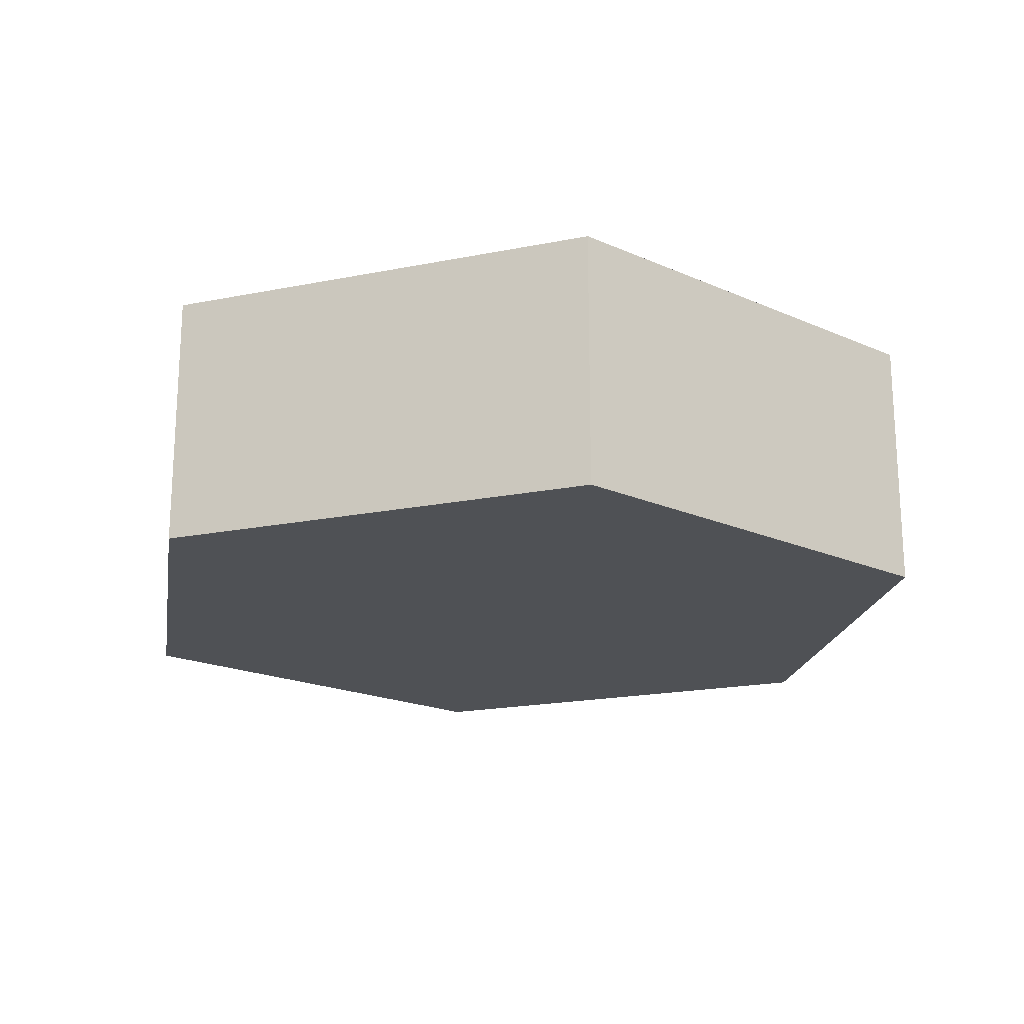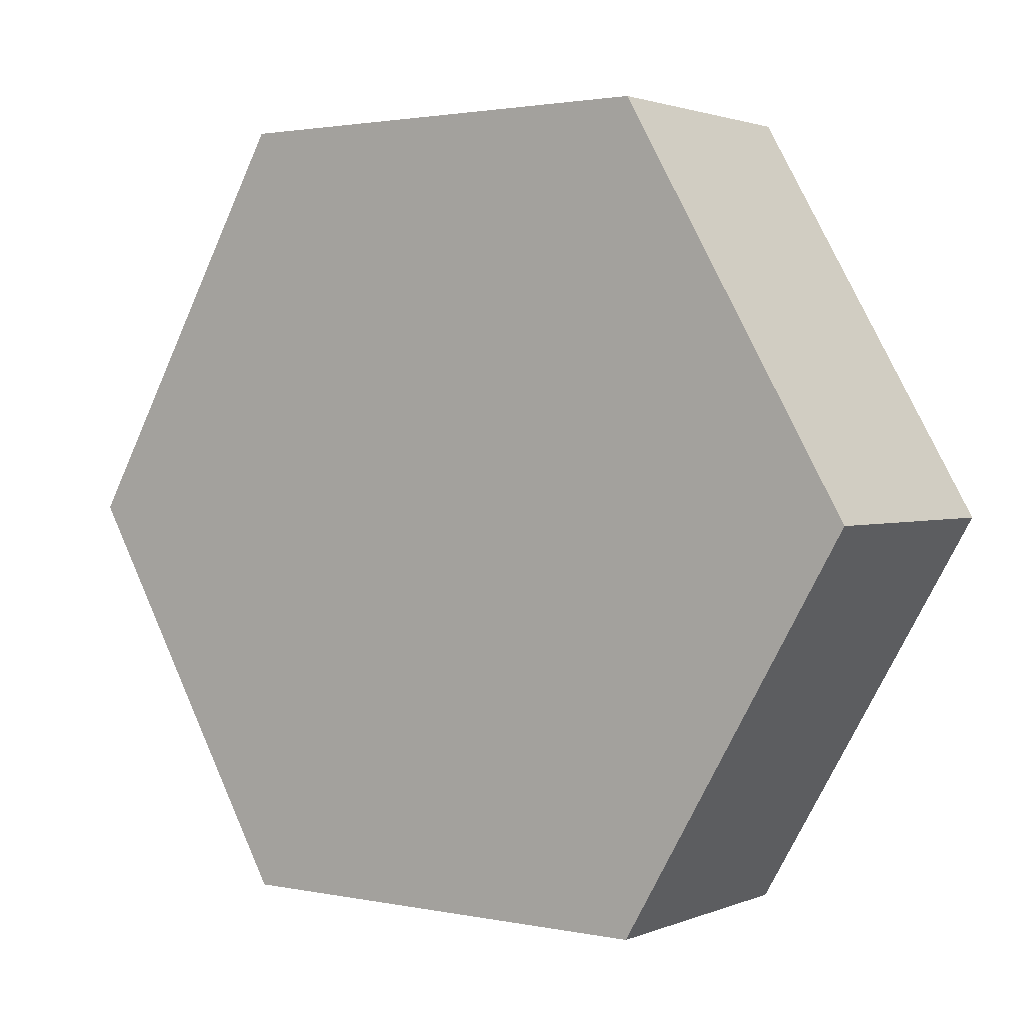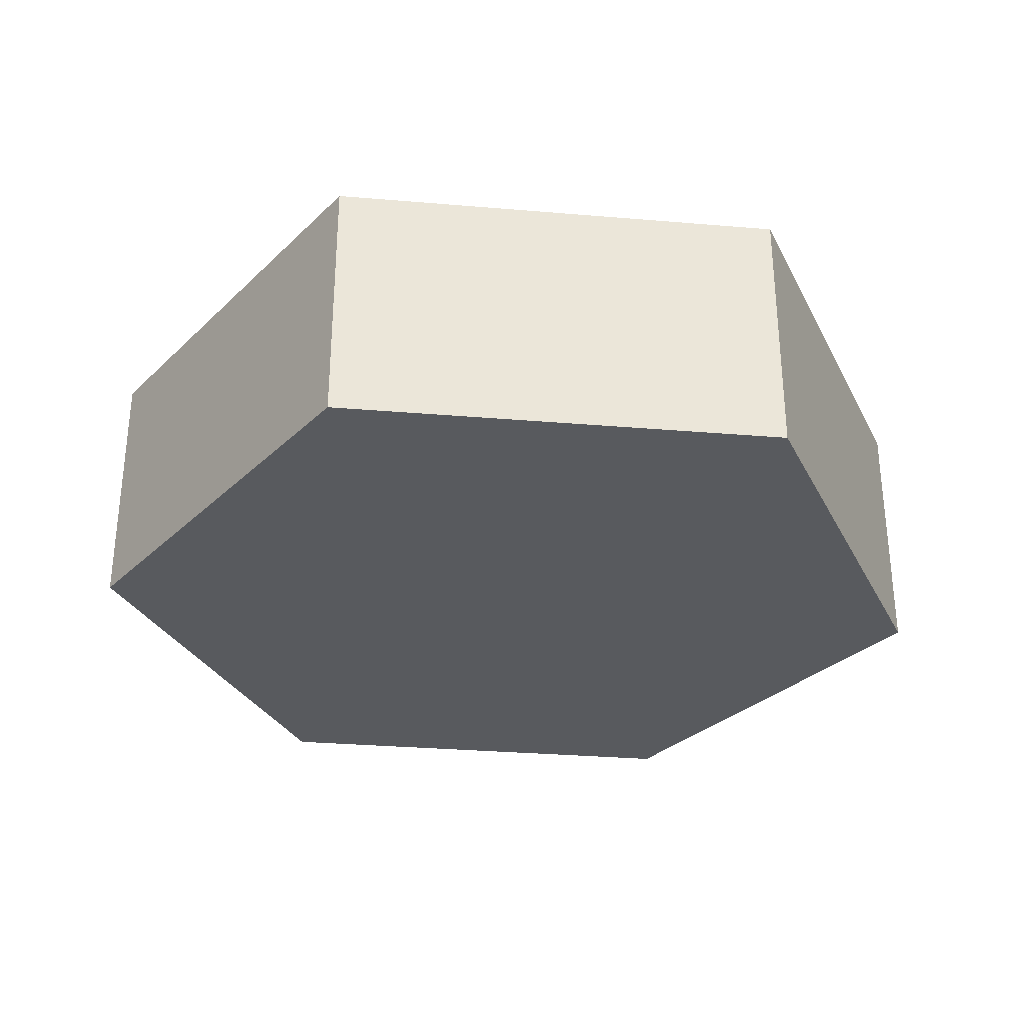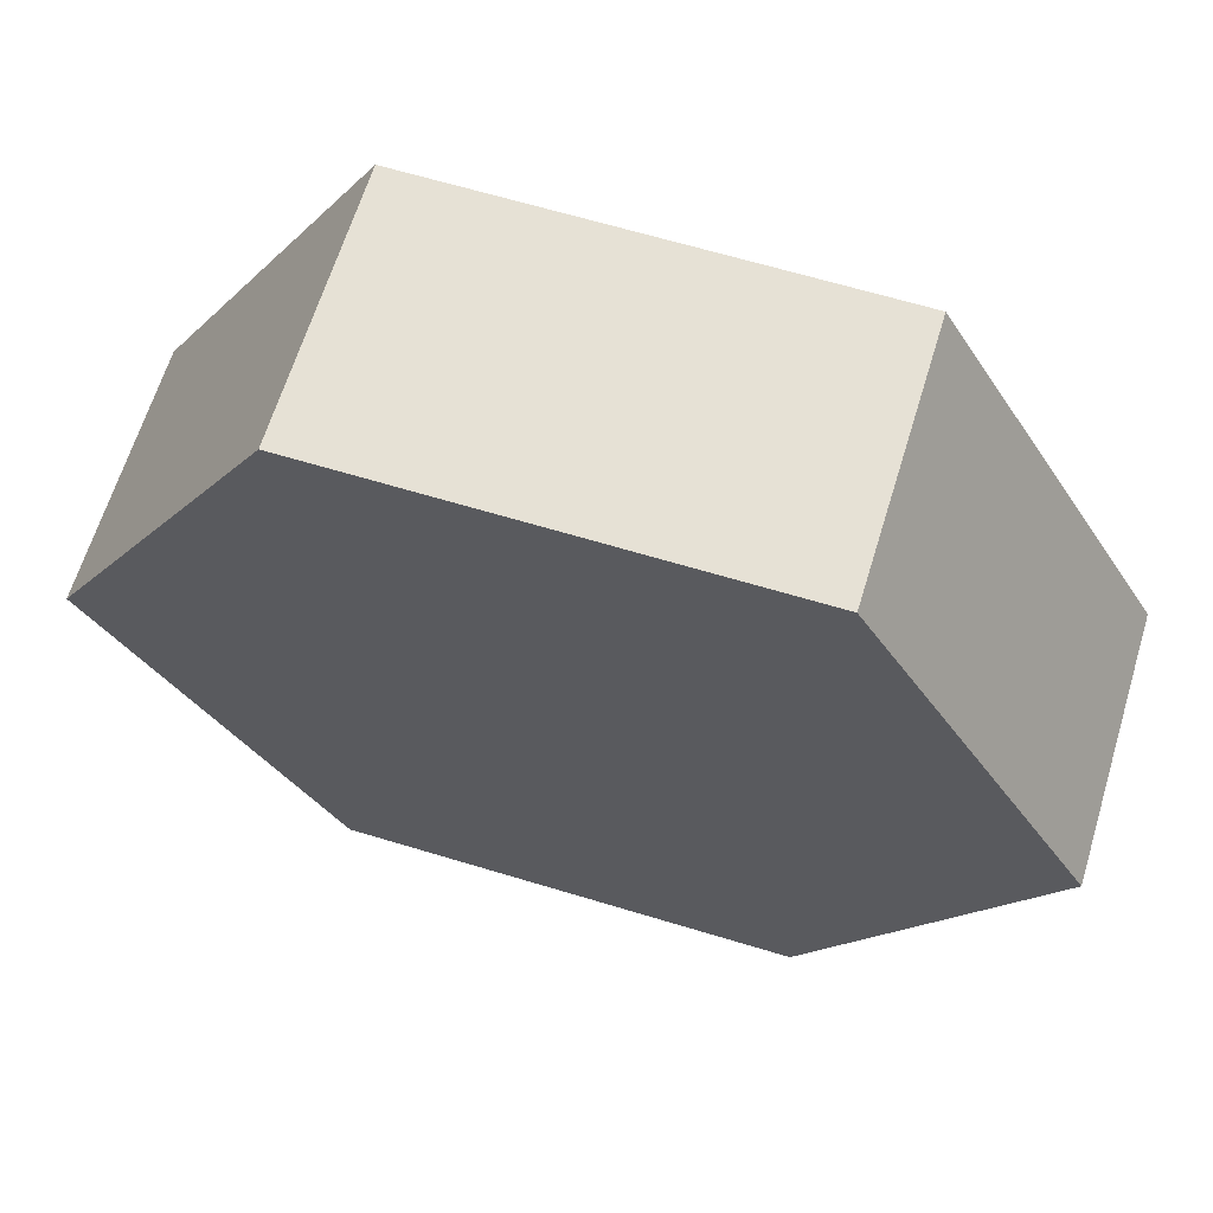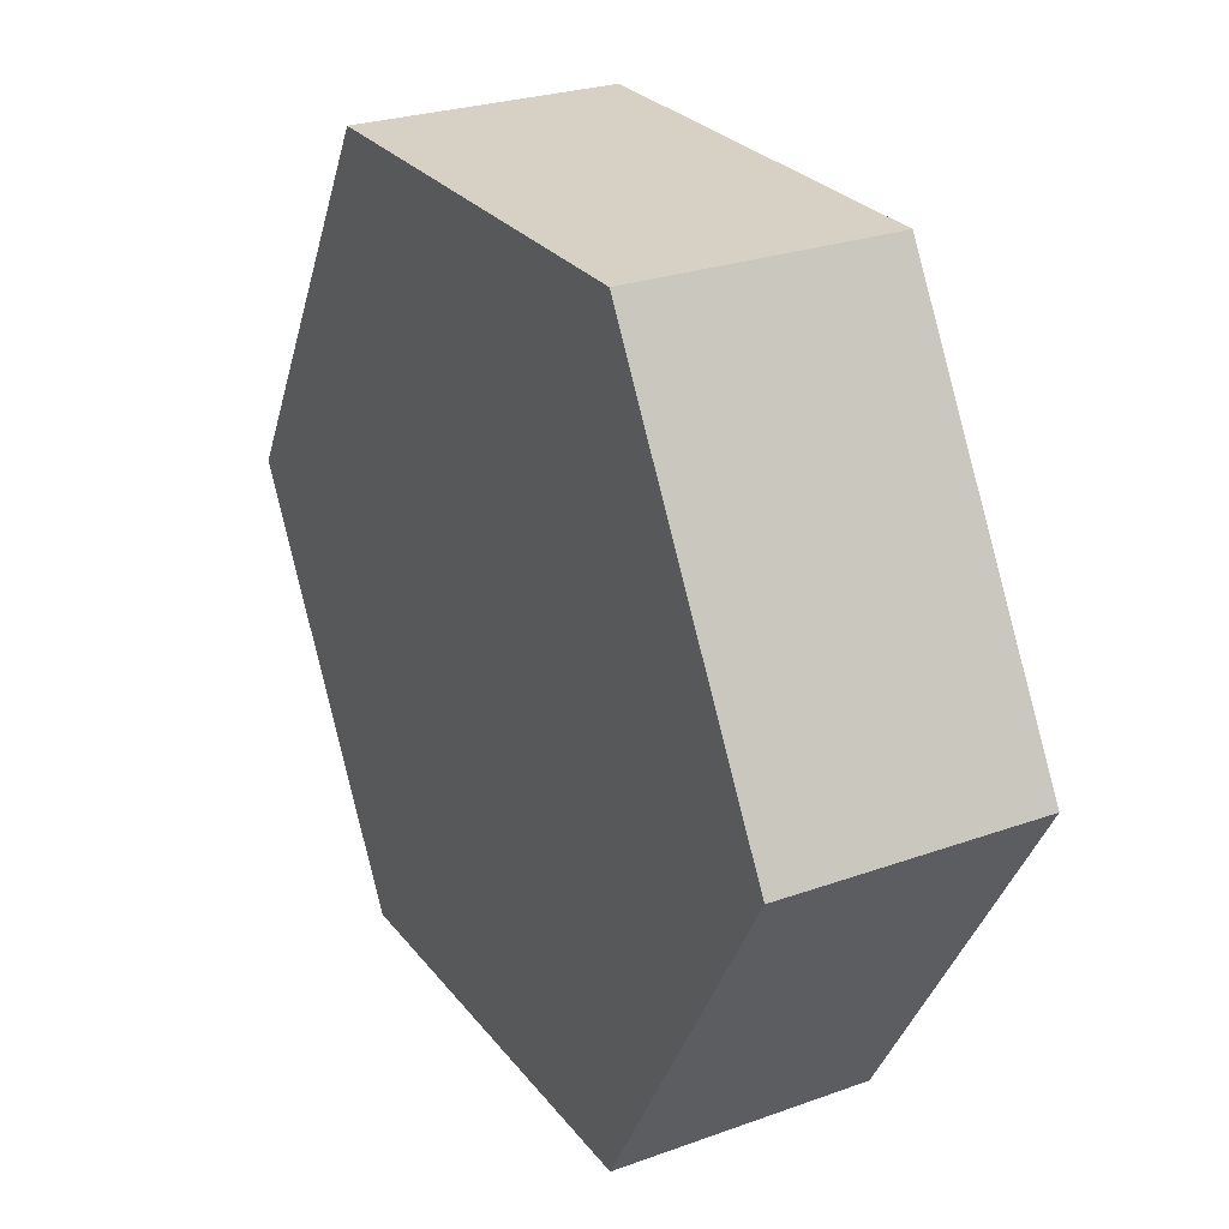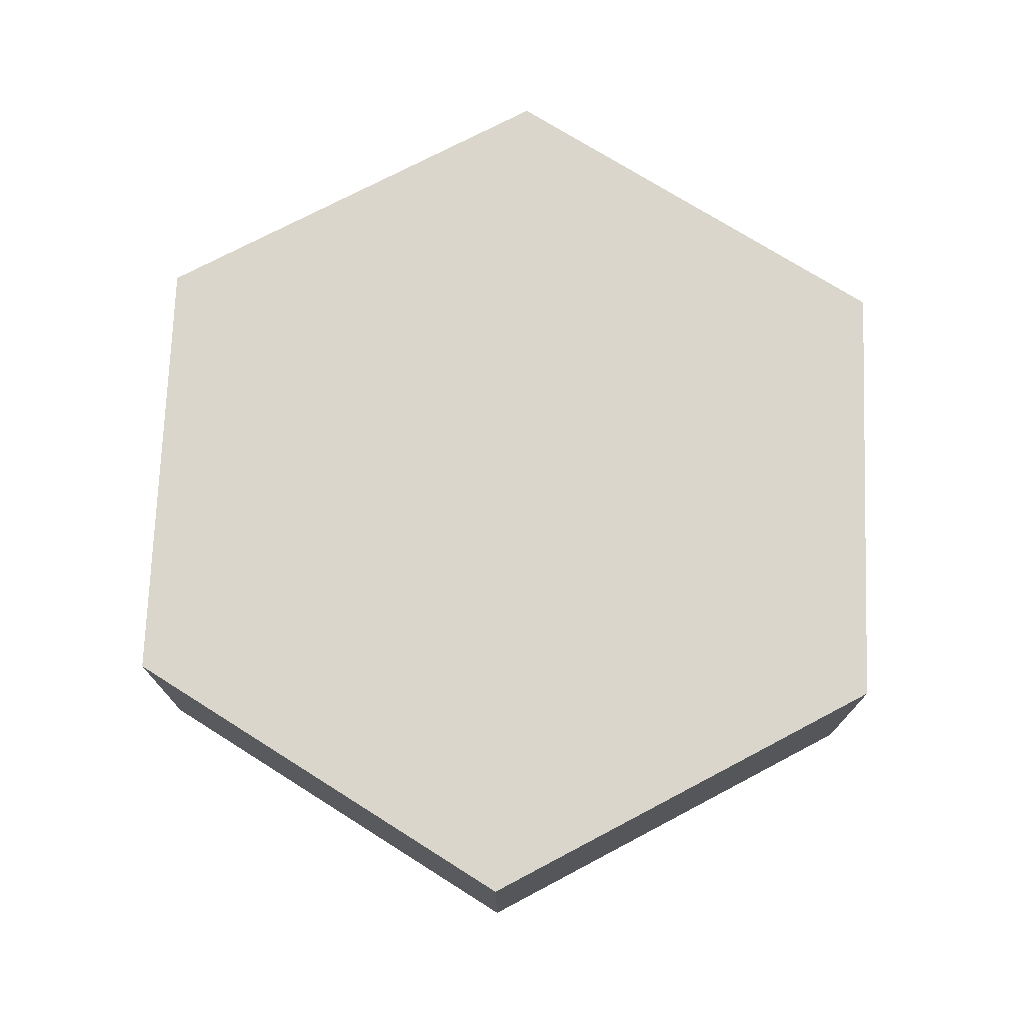
<metadata>
{"format":"obj","ext":"obj","renderer":"f3d","projection":"perspective","resolution":1024,"background":"white","views":[{"elev":-19.5,"azim":-99.5,"up":"+Z"},{"elev":1.9,"azim":36.0,"up":"+Y"},{"elev":-30.8,"azim":113.1,"up":"+Z"},{"elev":64.6,"azim":-163.0,"up":"+Y"},{"elev":26.7,"azim":-119.2,"up":"+Y"},{"elev":74.0,"azim":92.2,"up":"+Z"}]}
</metadata>
<code>
v 1.732 -1.221e-15 0
v 0.866 1.5 0
v 0.866 1.5 1
v 1.732 -1.332e-15 1
v 0.866 -1.5 0
v 1.732 -1.221e-15 0
v 1.732 -1.332e-15 1
v 0.866 -1.5 1
v -0.866 -1.5 0
v 0.866 -1.5 0
v 0.866 -1.5 1
v -0.866 -1.5 1
v -1.732 5.551e-16 0
v -0.866 -1.5 0
v -0.866 -1.5 1
v -1.732 4.441e-16 1
v -0.866 1.5 0
v -1.732 5.551e-16 0
v -1.732 4.441e-16 1
v -0.866 1.5 1
v 0.866 1.5 0
v -0.866 1.5 0
v -0.866 1.5 1
v 0.866 1.5 1
v 0.866 1.5 1
v -0.866 1.5 1
v -1.732 4.441e-16 1
v -0.866 -1.5 1
v 0.866 -1.5 1
v 1.732 -1.332e-15 1
v -0.866 1.5 0
v 0.866 1.5 0
v 1.732 -1.221e-15 0
v 0.866 -1.5 0
v -0.866 -1.5 0
v -1.732 5.551e-16 0
g 6341c83a-e2e4-11ea-ba1e-54bf646e7e1f
f 1 2 4
f 4 2 3
g 6342647a-e2e4-11ea-92bd-54bf646e7e1f
f 5 6 8
f 8 6 7
g 63432798-e2e4-11ea-b7d0-54bf646e7e1f
f 9 10 12
f 12 10 11
g 634375da-e2e4-11ea-b845-54bf646e7e1f
f 13 14 16
f 16 14 15
g 6343eae4-e2e4-11ea-b4c4-54bf646e7e1f
f 17 18 20
f 20 18 19
g 6344fc6c-e2e4-11ea-8dd3-54bf646e7e1f
f 21 22 24
f 24 22 23
g 63459862-e2e4-11ea-84d1-54bf646e7e1f
f 25 26 30
f 30 26 27
f 30 27 29
f 29 27 28
g 63460db8-e2e4-11ea-8a6d-54bf646e7e1f
f 31 32 36
f 36 32 33
f 36 33 35
f 35 33 34

</code>
